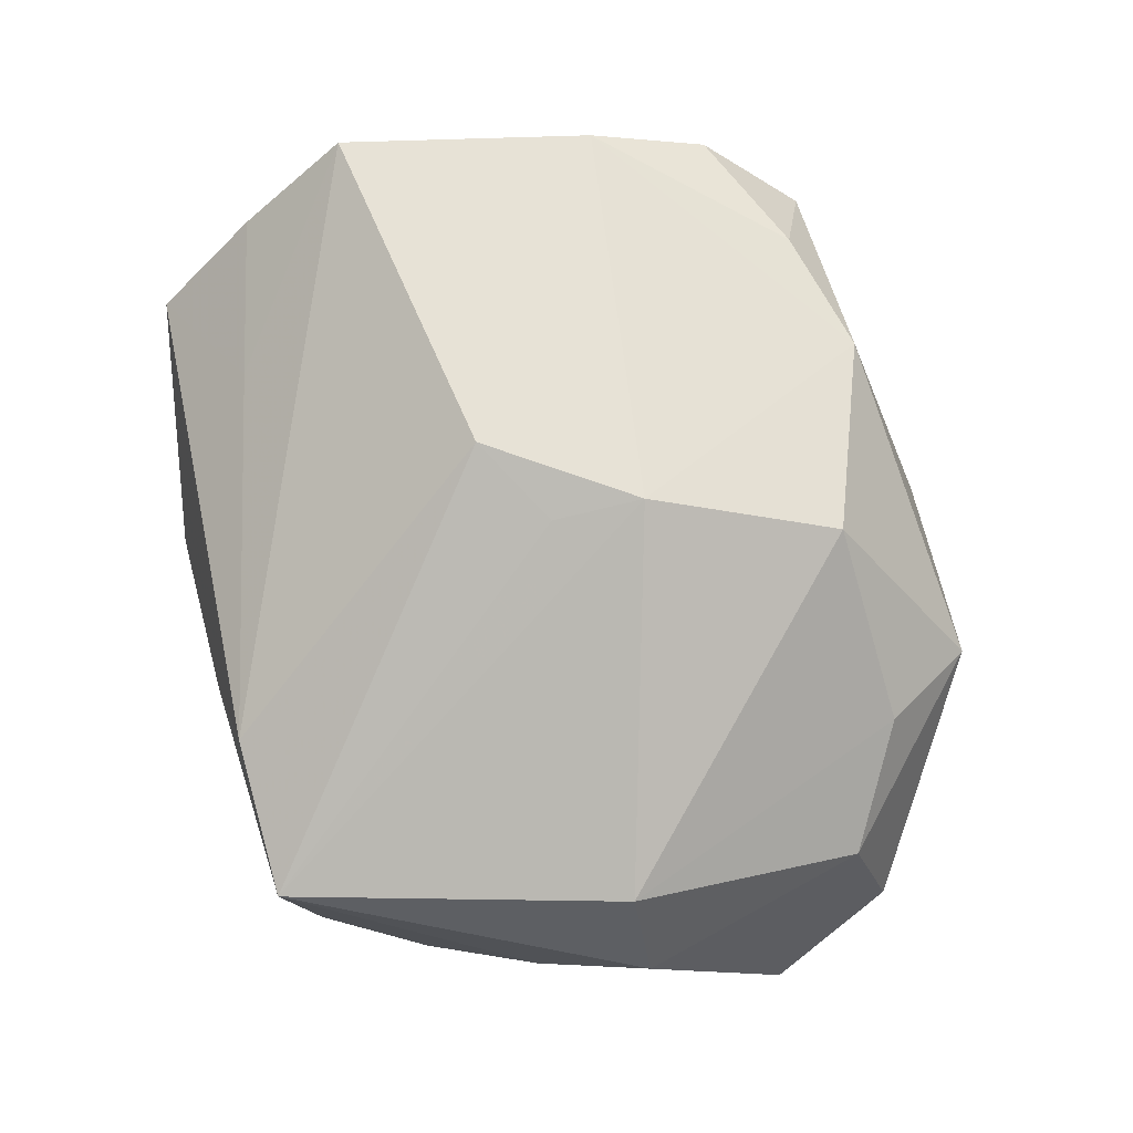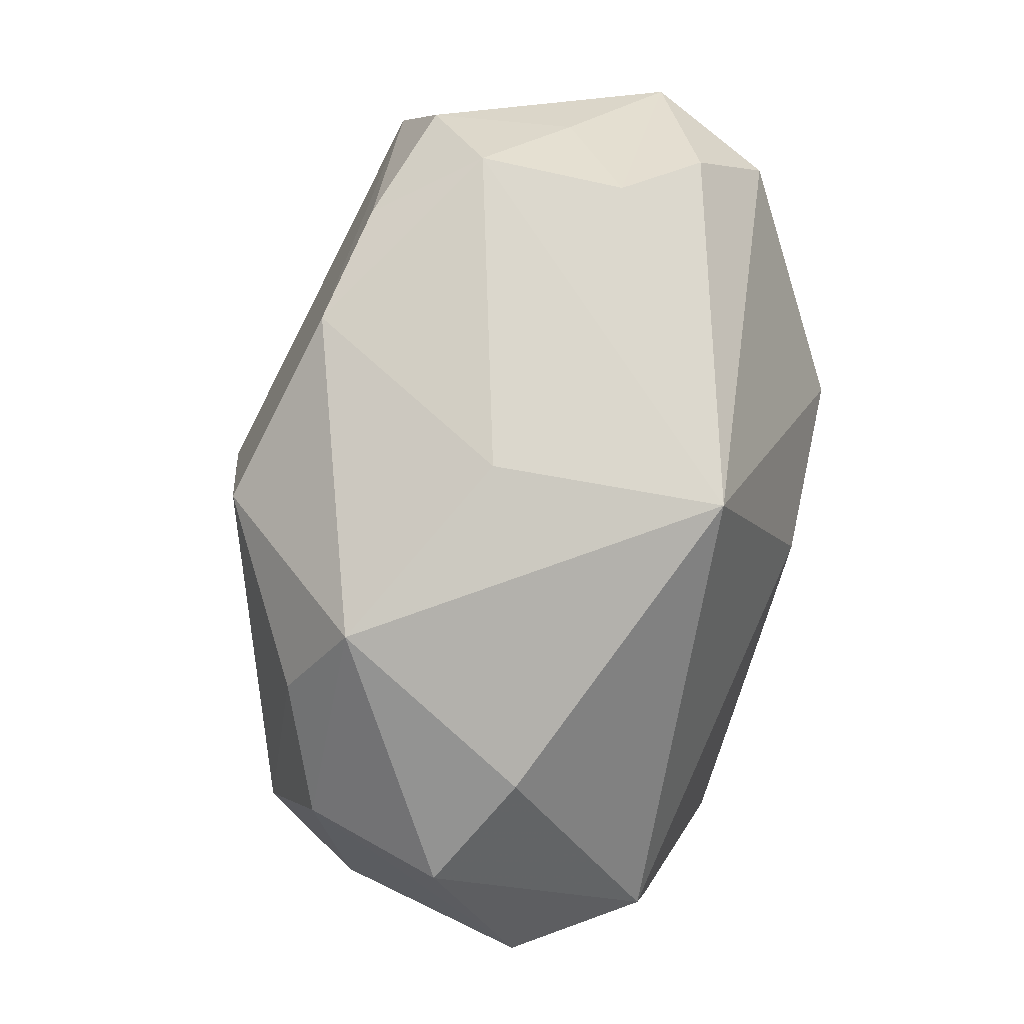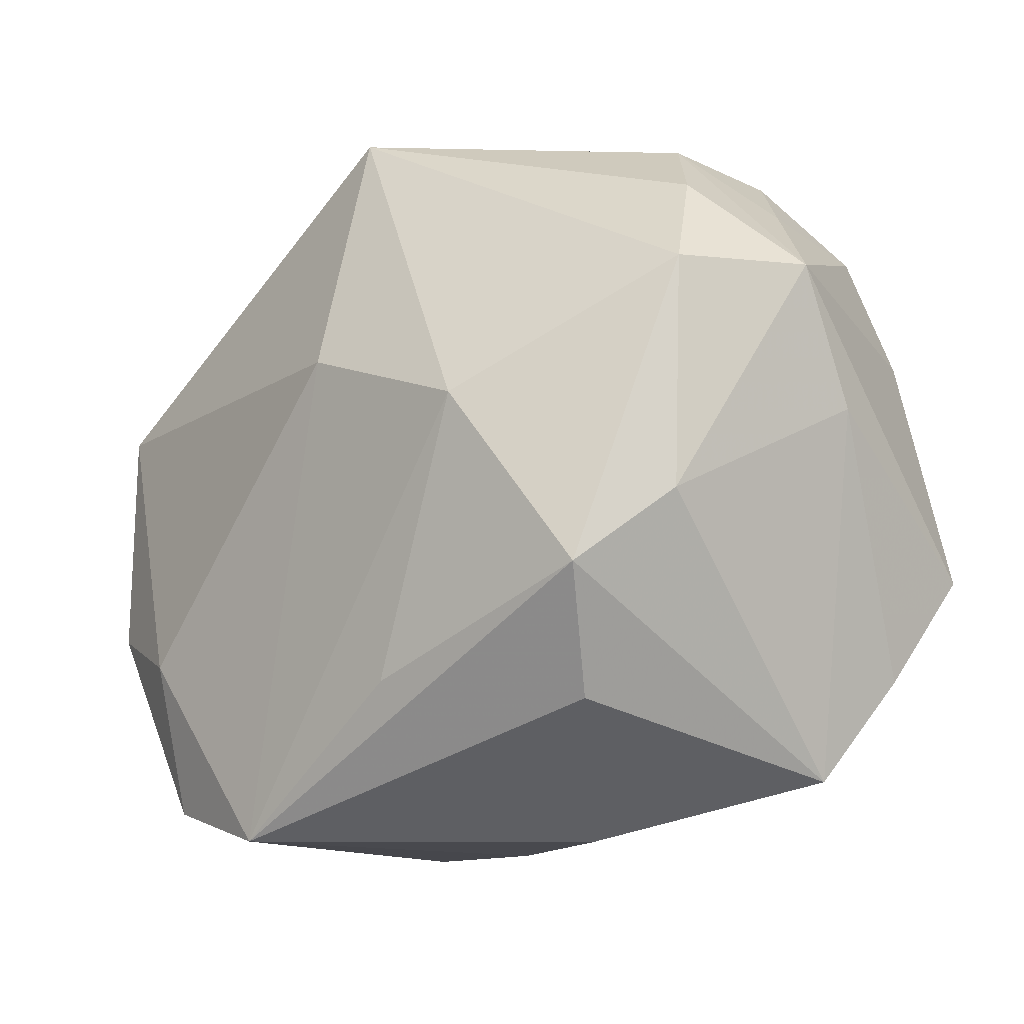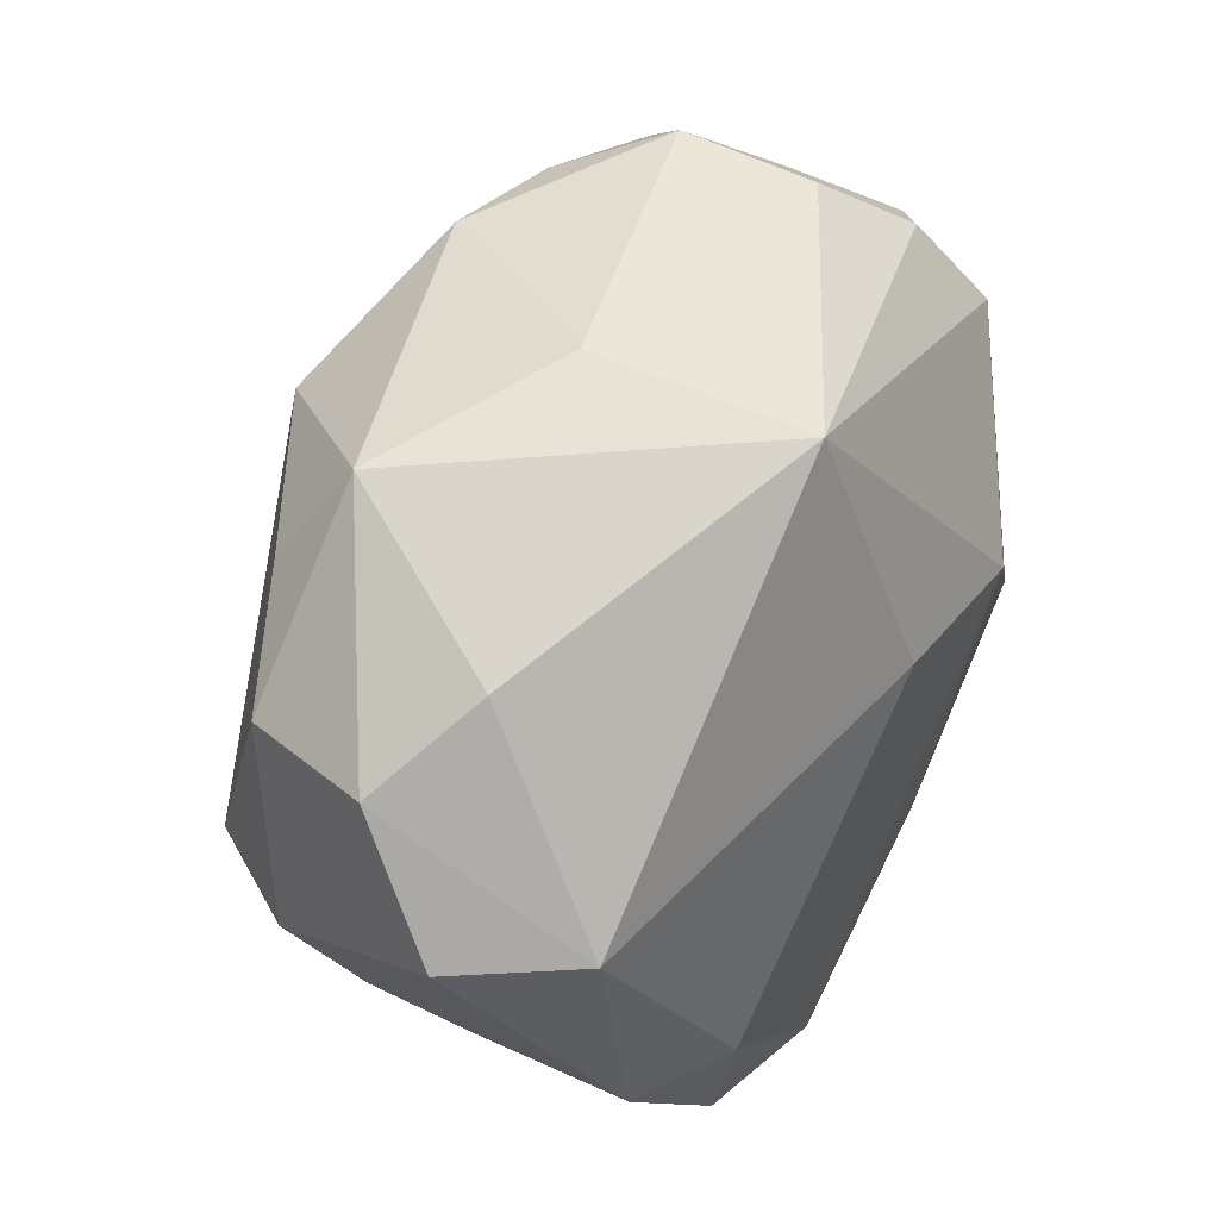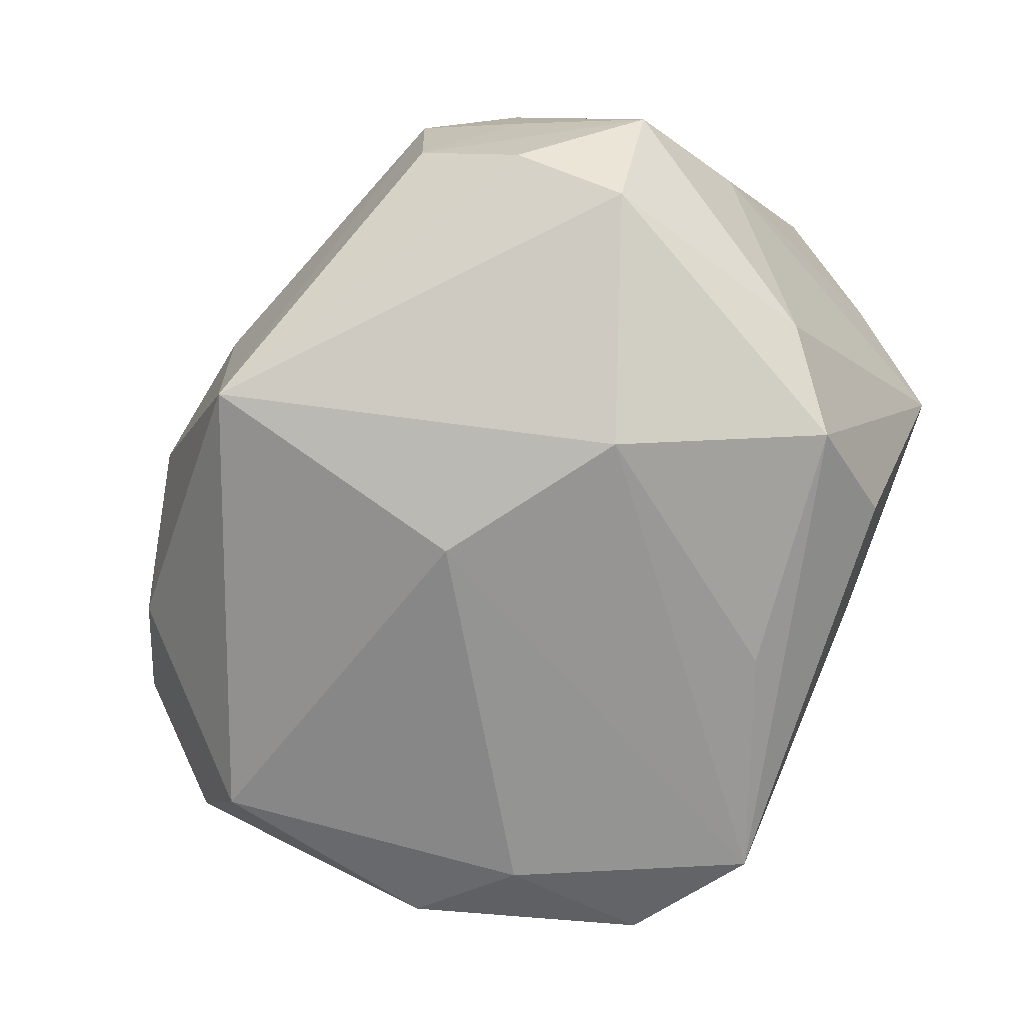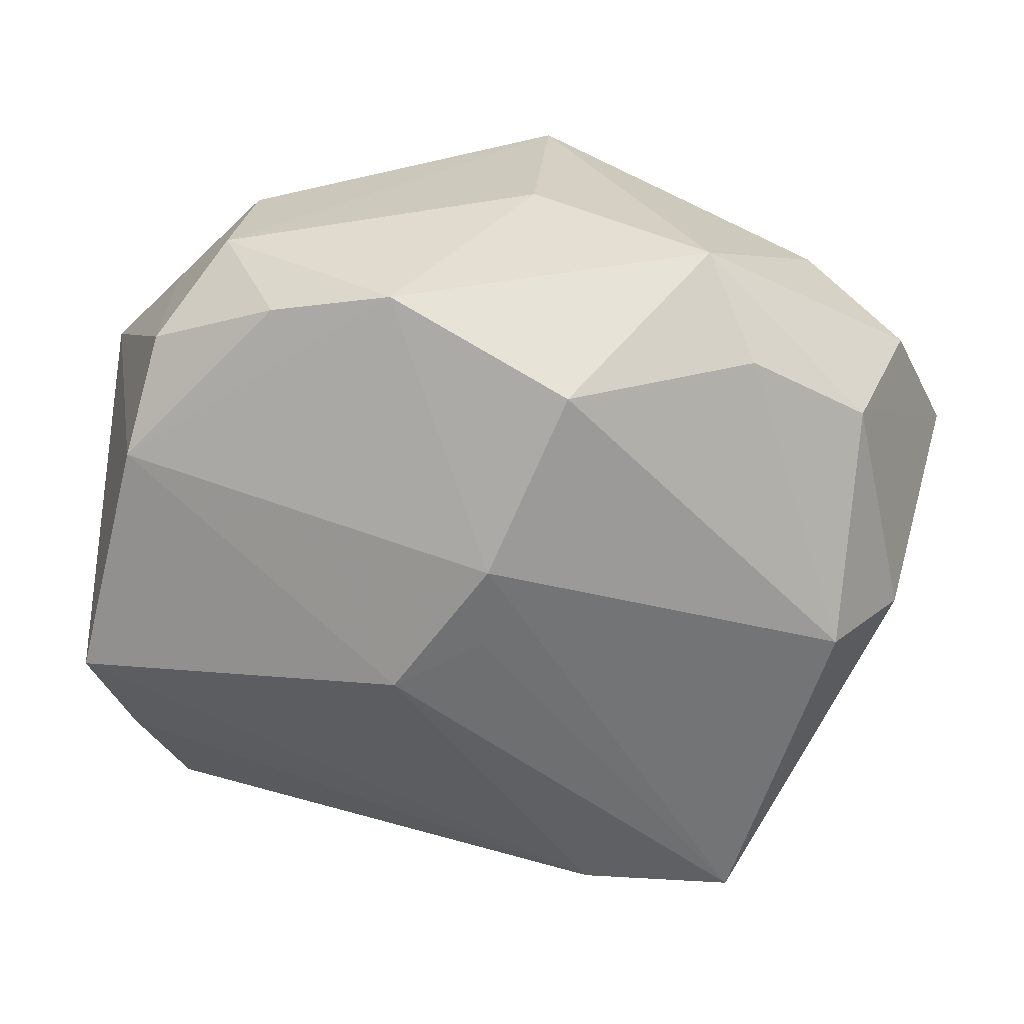
<metadata>
{"format":"obj","ext":"obj","renderer":"f3d","projection":"perspective","resolution":1024,"background":"white","views":[{"elev":75.3,"azim":73.3,"up":"+Z"},{"elev":79.8,"azim":106.6,"up":"+Y"},{"elev":-12.6,"azim":-132.9,"up":"+Y"},{"elev":51.8,"azim":124.4,"up":"+Y"},{"elev":-66.3,"azim":-126.9,"up":"+Z"},{"elev":23.4,"azim":11.0,"up":"+Y"}]}
</metadata>
<code>
v 0.003054 0.03188 0.002379
v -0.02949 0.0119 0.02094
v -0.01181 -0.03111 -0.0008486
v 0.01051 -0.02997 0.01471
v -0.004495 -0.005148 0.02689
v -0.02958 0.02286 -0.006593
v -0.02454 -0.0211 -0.01421
v 0.02445 -0.02804 0.001582
v 0.0009733 0.03245 -0.01635
v -0.02341 0.02898 -0.000979
v 0.02688 0.0245 -0.006628
v -0.01802 0.003931 -0.02322
v 0.037 -0.00292 0.006371
v -0.03033 -0.02666 0.008264
v 0.03091 -0.01074 -0.02094
v 0.01955 0.02972 0.009907
v -0.03329 0.01452 -0.0118
v -0.008992 -0.01892 -0.02254
v 0.03255 0.009356 -0.0195
v 0.003728 -0.03111 0.006115
v 0.0395 0.008901 -0.01007
v -0.02946 0.02281 0.005176
v 0.03319 0.01604 0.009604
v 0.003767 0.006178 0.02694
v -0.02855 -0.01119 -0.01941
v -0.03318 -0.004934 -0.01242
v -0.02267 0.02872 0.01102
v 0.02088 -0.01459 -0.02407
v -0.03459 -0.008595 0.0217
v 0.03231 -0.003115 0.01545
v -0.0378 0.01497 -0.001198
v 0.02339 -0.03036 0.0129
v -0.01647 0.02533 0.01907
v 0.003015 -0.001202 0.02557
v -0.03712 0.003758 0.00454
v 0.03343 -0.01164 0.001583
v -0.01959 -0.02155 0.015
v 0.007618 -0.03111 -0.02324
v 0.02864 -0.02028 -0.004363
v 0.03577 0.01887 -0.002131
v -0.001741 0.009708 -0.02407
v 0.009817 0.02086 0.02367
v -0.02763 0.02149 0.0169
v 0.02408 0.02164 0.01417
v -0.00584 0.02745 0.02004
v 0.01982 -0.0279 -0.02158
v -0.03279 -0.01783 0.01512
f 24 32 30
f 38 46 32
f 1 9 27
f 27 45 1
f 33 45 27
f 2 5 24
f 29 5 2
f 24 45 2
f 2 45 33
f 31 29 2
f 17 26 31
f 25 26 17
f 36 15 21
f 44 30 23
f 41 9 19
f 9 11 19
f 21 15 19
f 46 15 39
f 39 36 32
f 15 36 39
f 7 38 3
f 25 38 7
f 41 38 12
f 25 17 12
f 12 9 41
f 12 17 9
f 28 15 46
f 46 38 28
f 28 19 15
f 28 38 41
f 41 19 28
f 1 45 16
f 16 9 1
f 16 11 9
f 44 23 16
f 3 38 20
f 20 38 32
f 34 32 24
f 24 5 34
f 34 5 32
f 42 45 24
f 24 30 42
f 42 30 44
f 44 16 42
f 42 16 45
f 31 2 43
f 33 27 43
f 43 2 33
f 35 29 31
f 31 26 35
f 6 17 31
f 9 17 6
f 21 23 13
f 13 23 30
f 13 36 21
f 13 30 32
f 32 36 13
f 32 46 8
f 8 39 32
f 46 39 8
f 14 7 3
f 14 35 26
f 14 26 25
f 25 7 14
f 18 38 25
f 25 12 18
f 18 12 38
f 11 16 40
f 40 16 23
f 40 23 21
f 21 19 40
f 40 19 11
f 4 5 29
f 29 37 4
f 32 5 4
f 37 14 4
f 4 20 32
f 3 20 4
f 4 14 3
f 31 43 22
f 22 43 27
f 10 27 9
f 9 6 10
f 10 22 27
f 10 6 31
f 31 22 10
f 47 37 29
f 47 14 37
f 29 35 47
f 35 14 47

</code>
